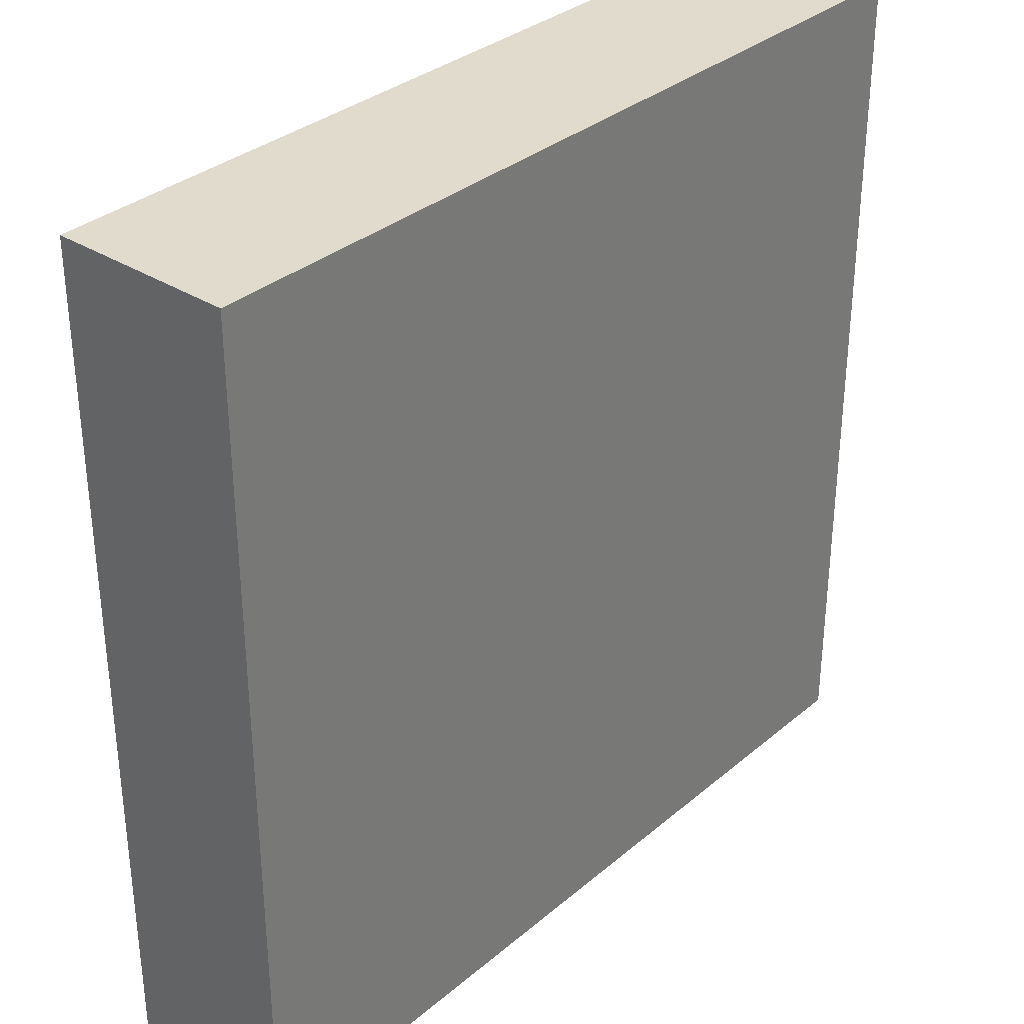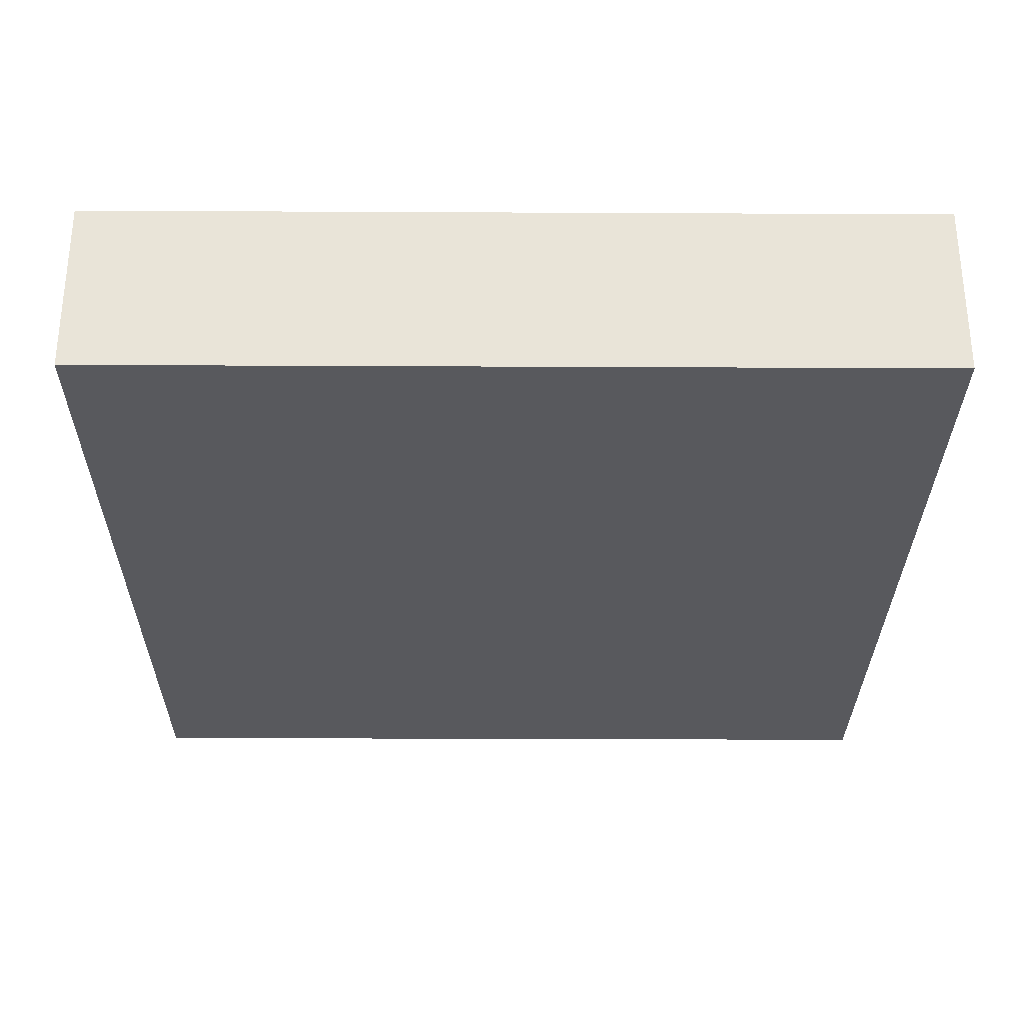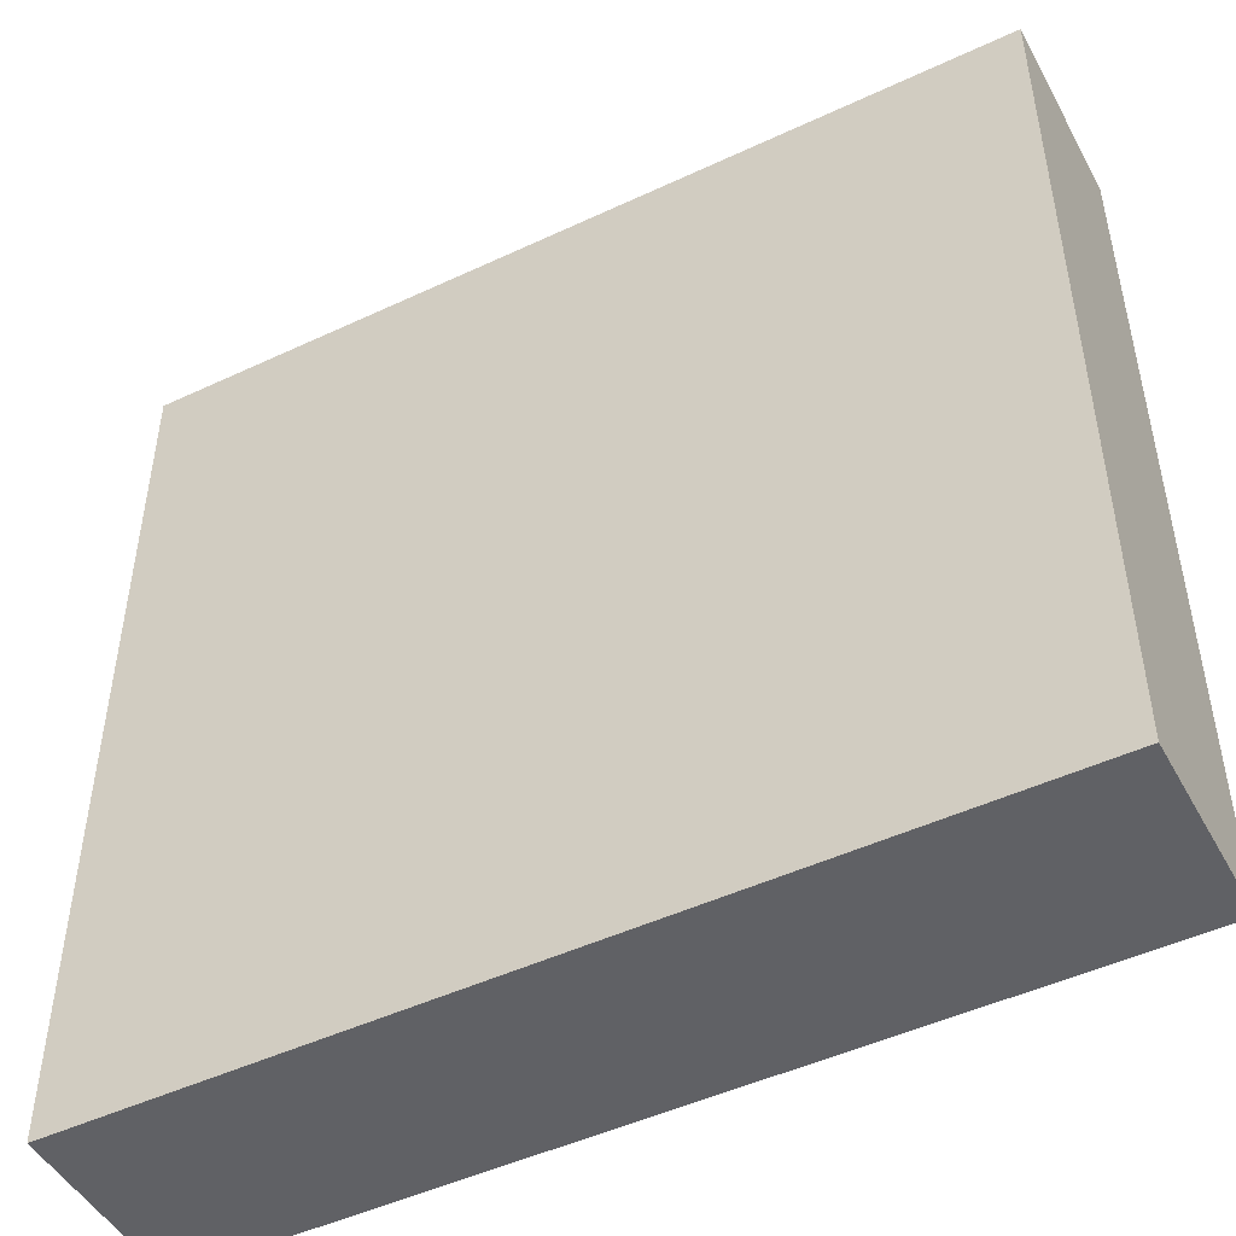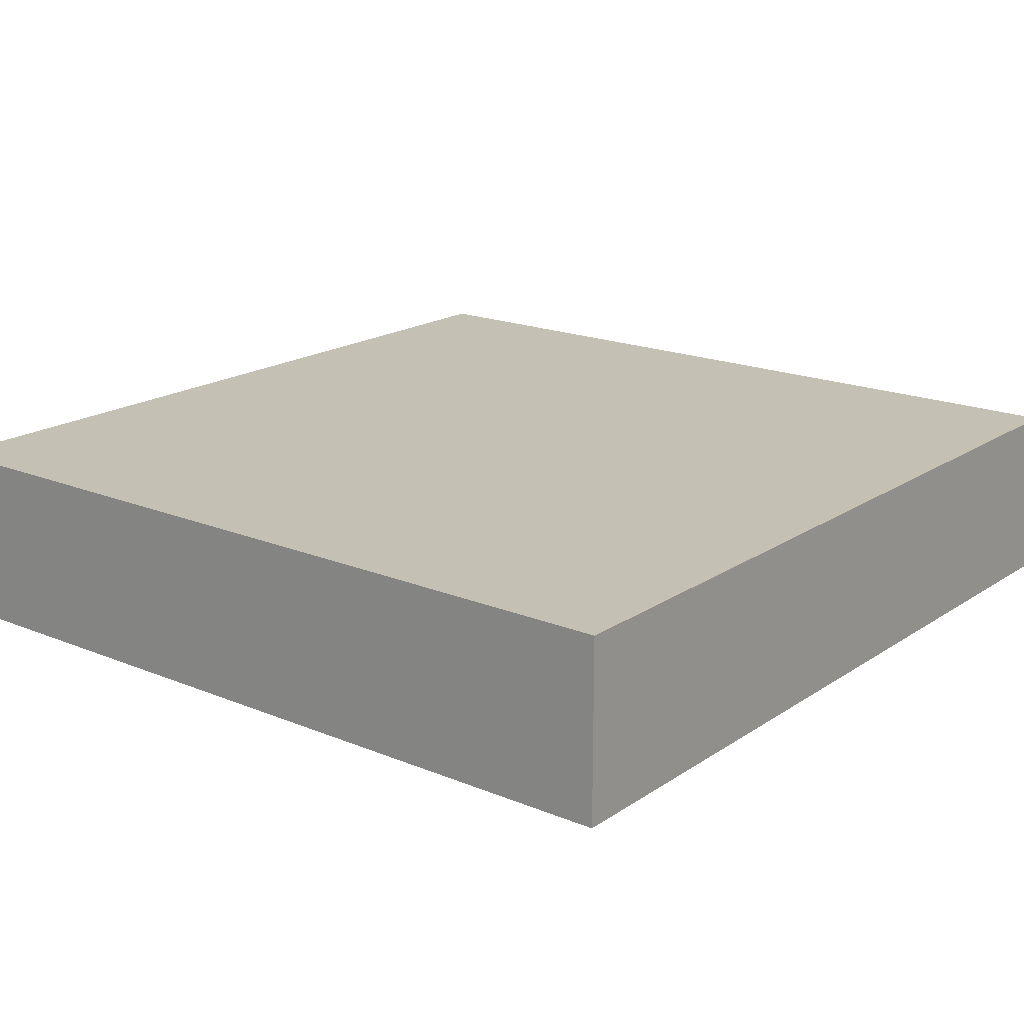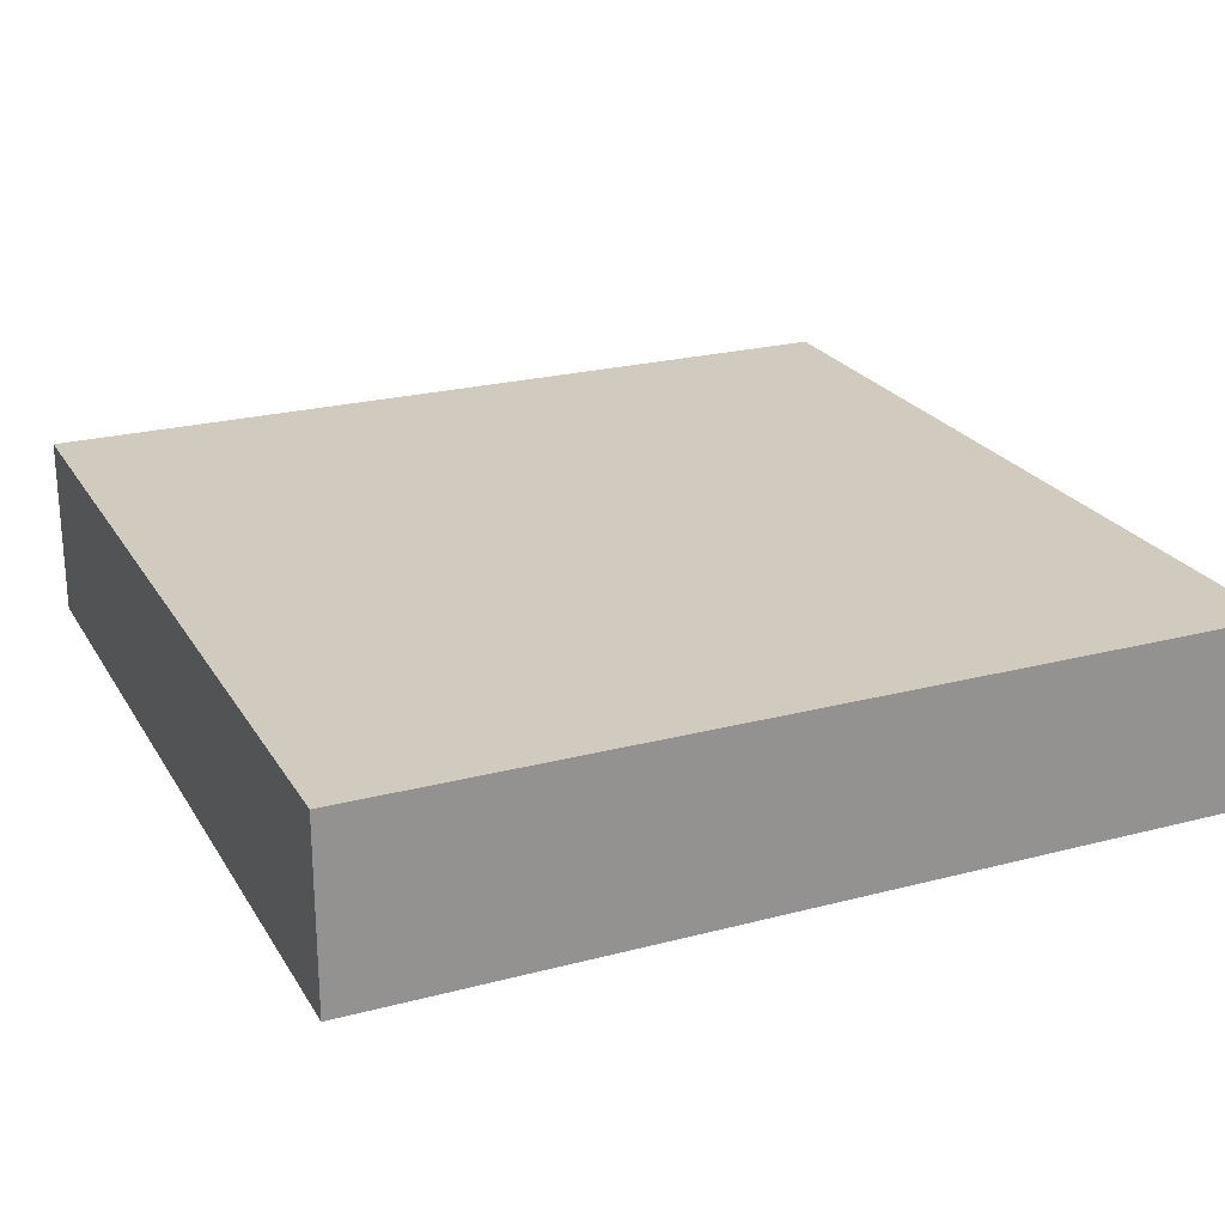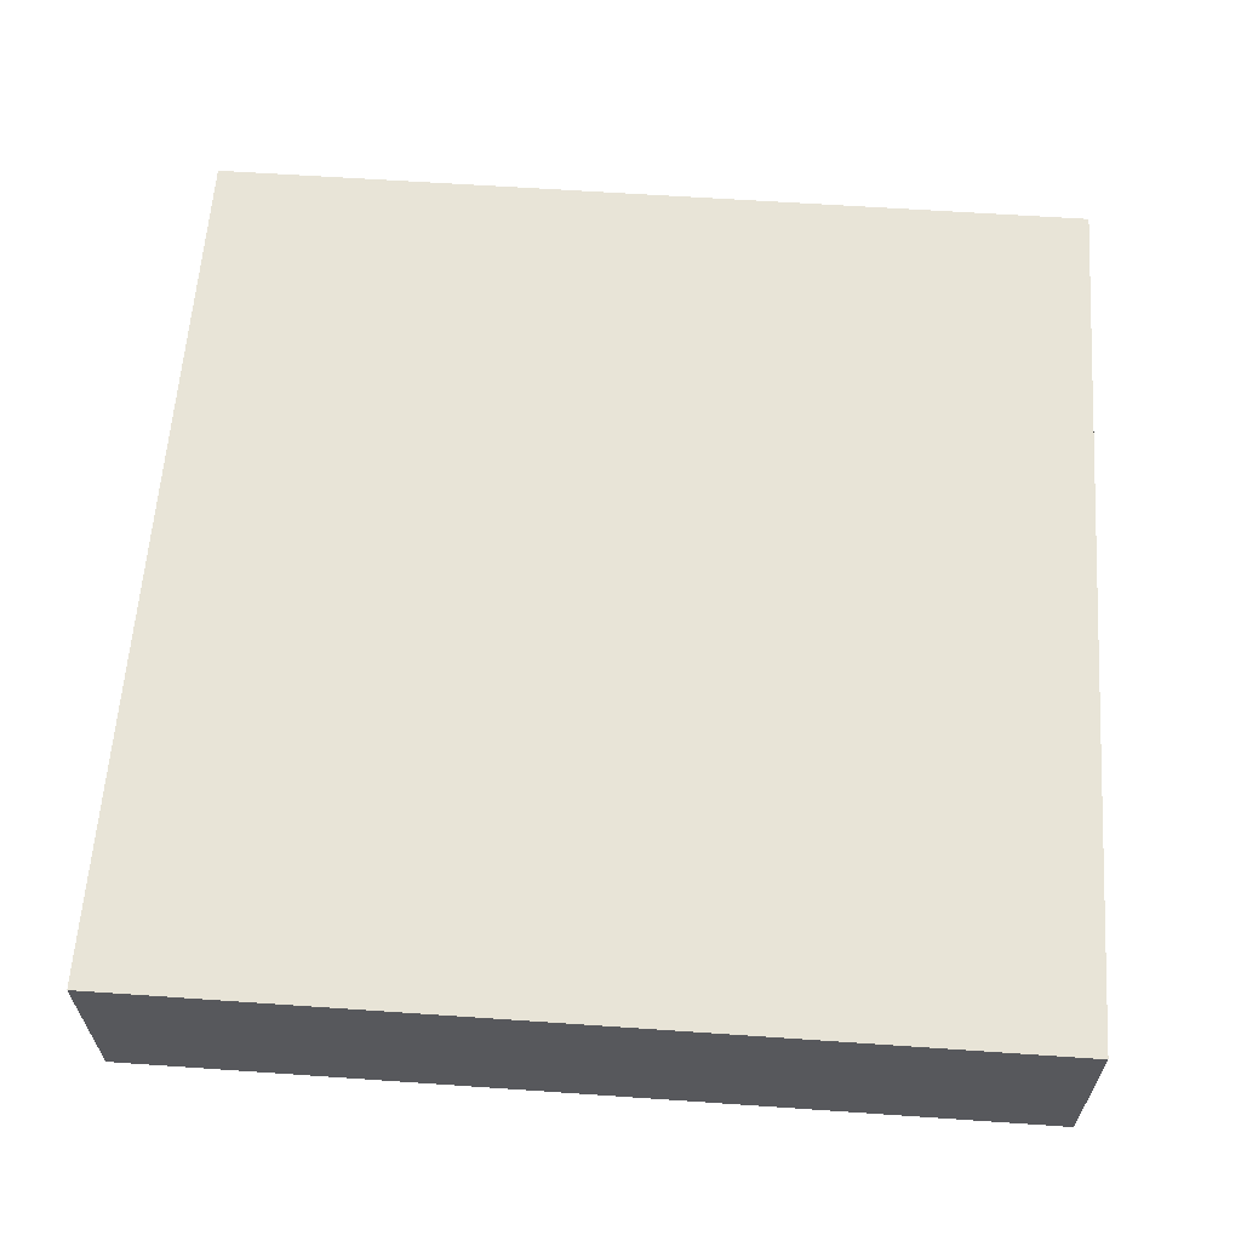
<metadata>
{"format":"obj","ext":"obj","renderer":"f3d","projection":"perspective","resolution":1024,"background":"white","views":[{"elev":33.2,"azim":131.1,"up":"+Z"},{"elev":-29.9,"azim":89.6,"up":"+Y"},{"elev":-48.2,"azim":27.7,"up":"+Z"},{"elev":18.4,"azim":38.4,"up":"+Y"},{"elev":23.5,"azim":-113.8,"up":"+Y"},{"elev":61.3,"azim":94.0,"up":"+Y"}]}
</metadata>
<code>
o mesh71/mesh71-geometry#mesh71-geometry
v -0.1425 -0.1559 -0.02256
v -0.2122 -0.1559 0.0471
v -0.2122 -0.1559 -0.02256
v -0.1425 -0.1559 0.0471
v -0.2122 -0.1412 -0.02256
v -0.1425 -0.1412 0.0471
v -0.2122 -0.1412 0.0471
v -0.1425 -0.1412 -0.02256
f 1 2 3
f 2 1 4
f 3 2 1
f 4 1 2
f 2 5 3
f 3 5 2
f 5 1 3
f 3 1 5
f 1 6 4
f 4 6 1
f 6 2 4
f 4 2 6
f 5 2 7
f 7 2 5
f 1 5 8
f 8 5 1
f 6 1 8
f 8 1 6
f 2 6 7
f 7 6 2
f 6 5 7
f 7 5 6
f 5 6 8
f 8 6 5

</code>
